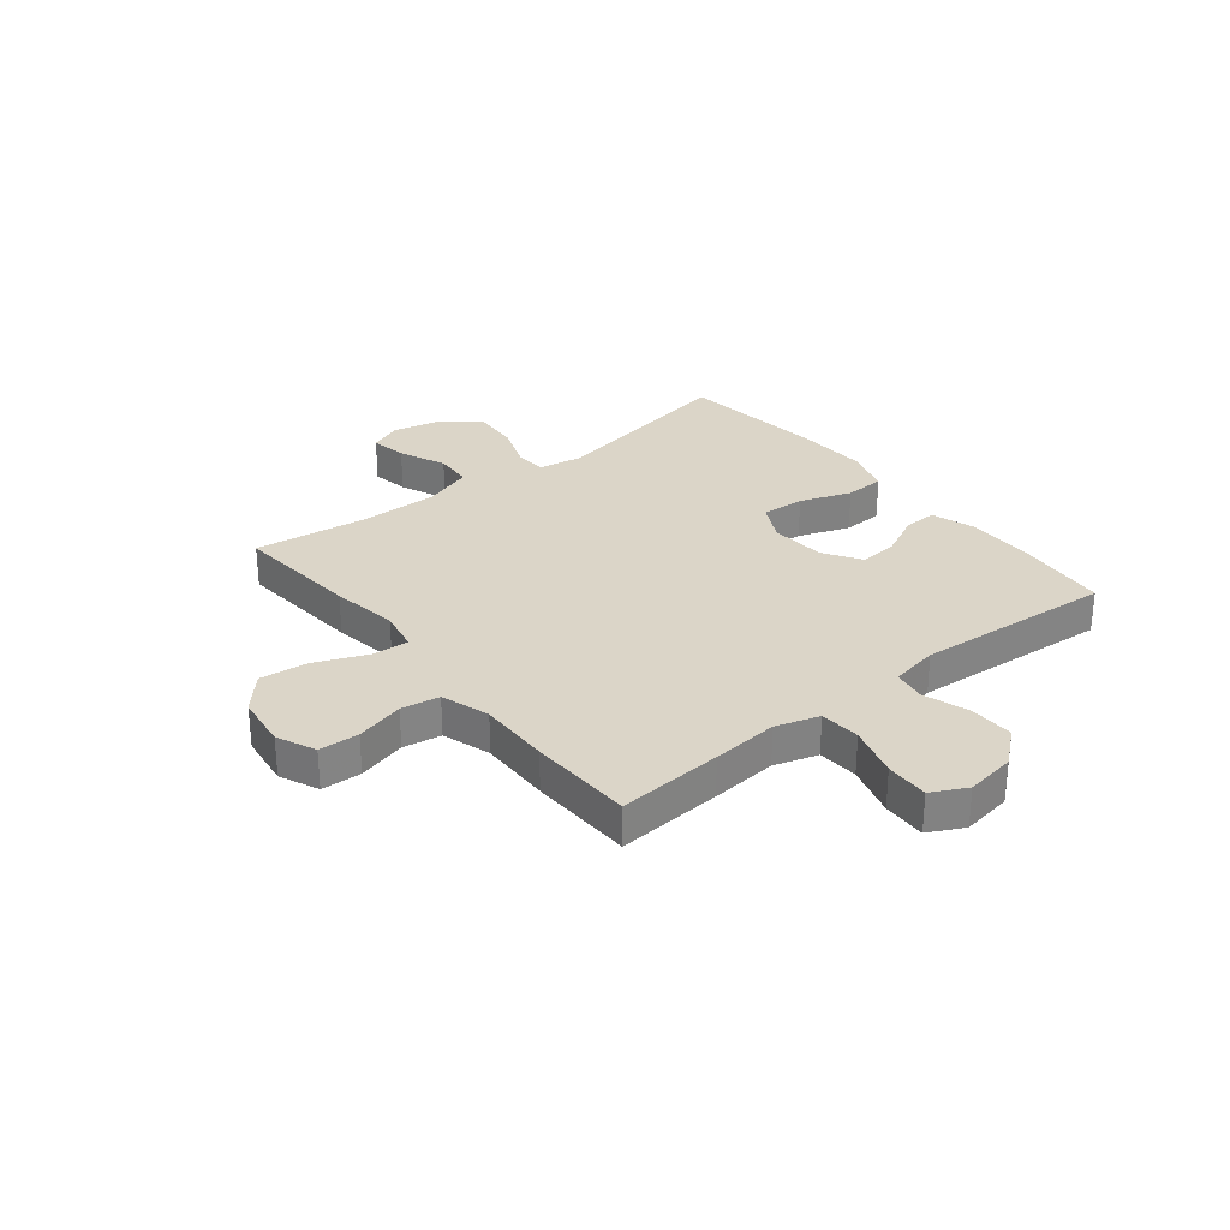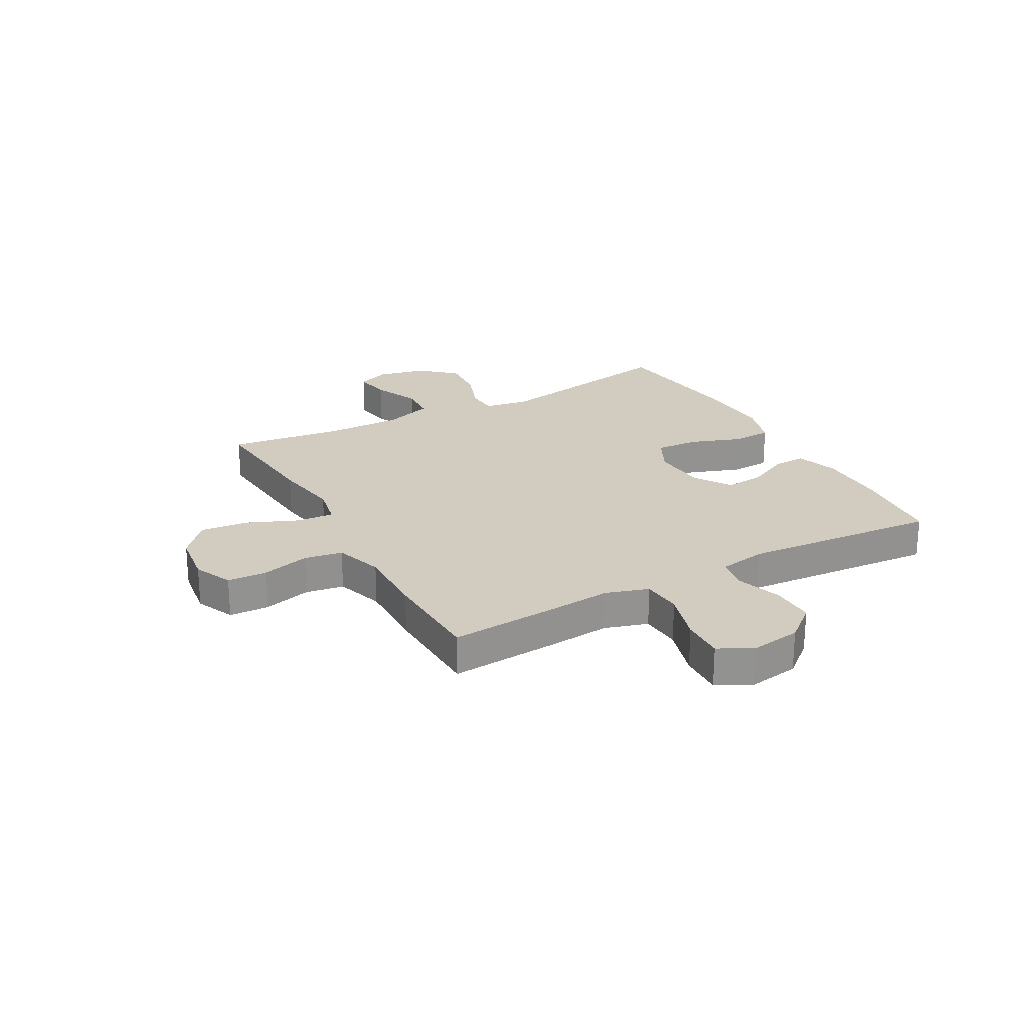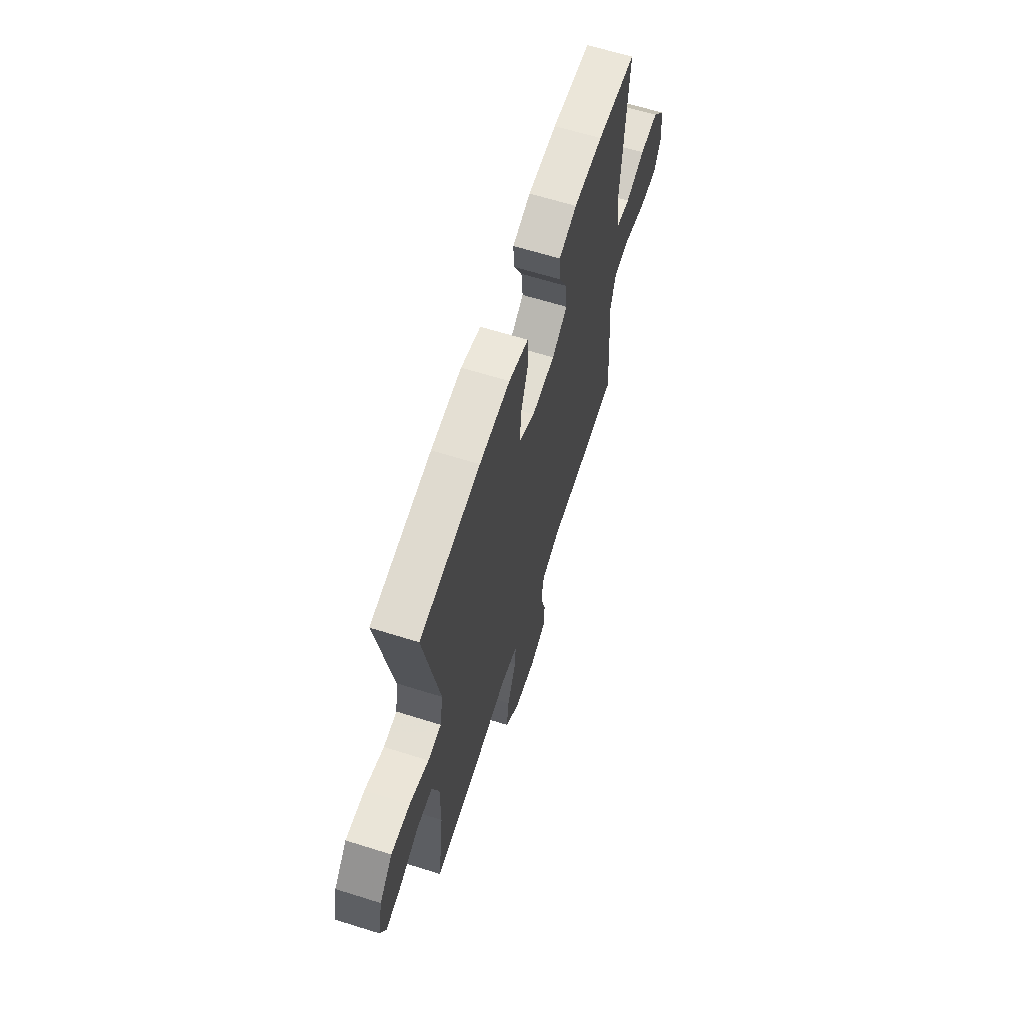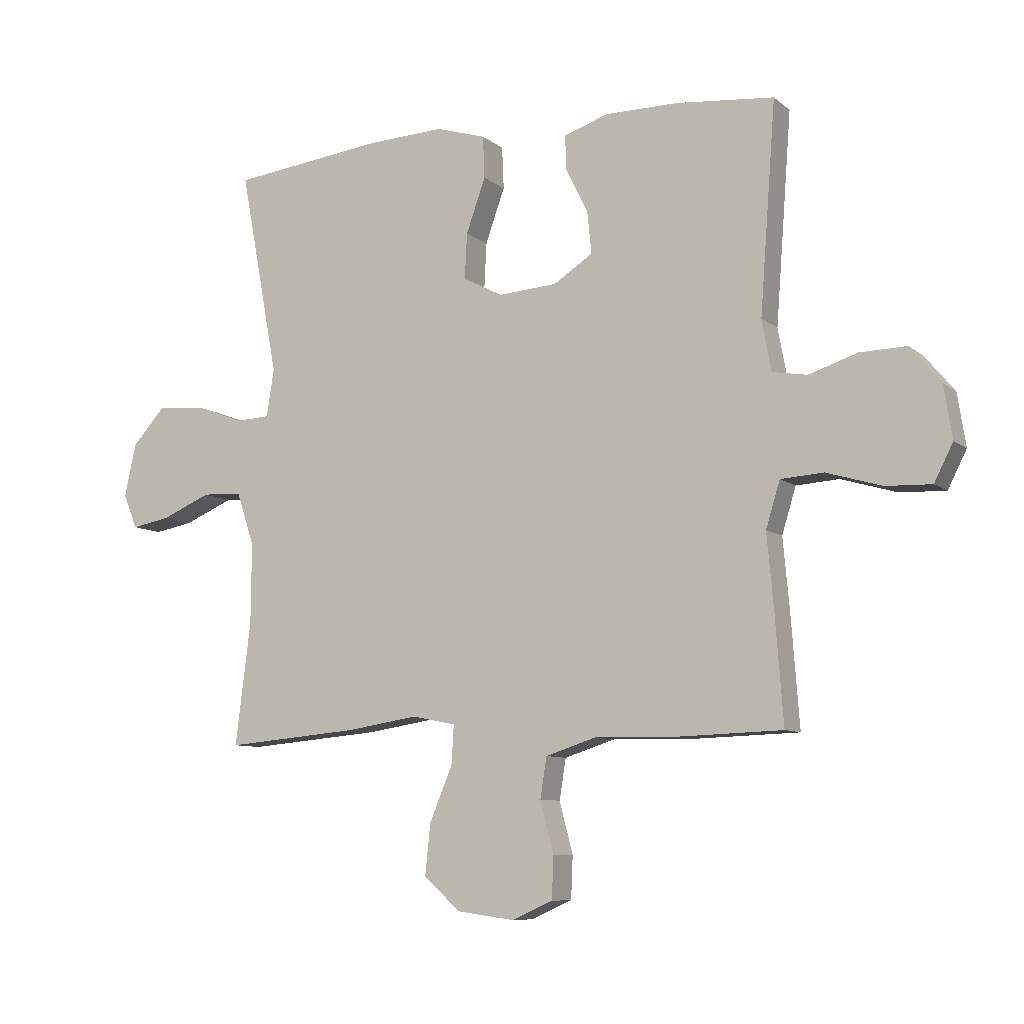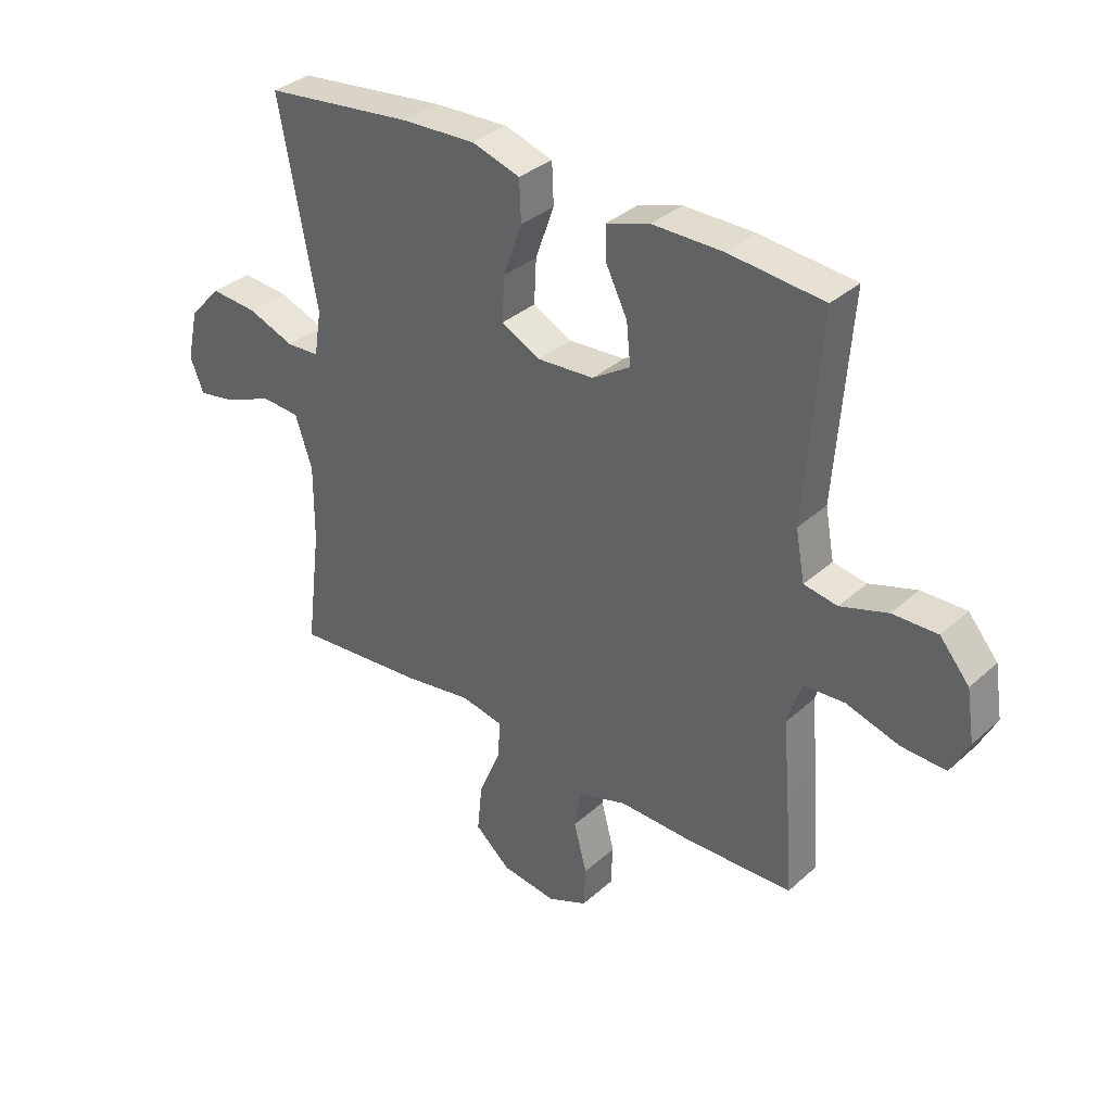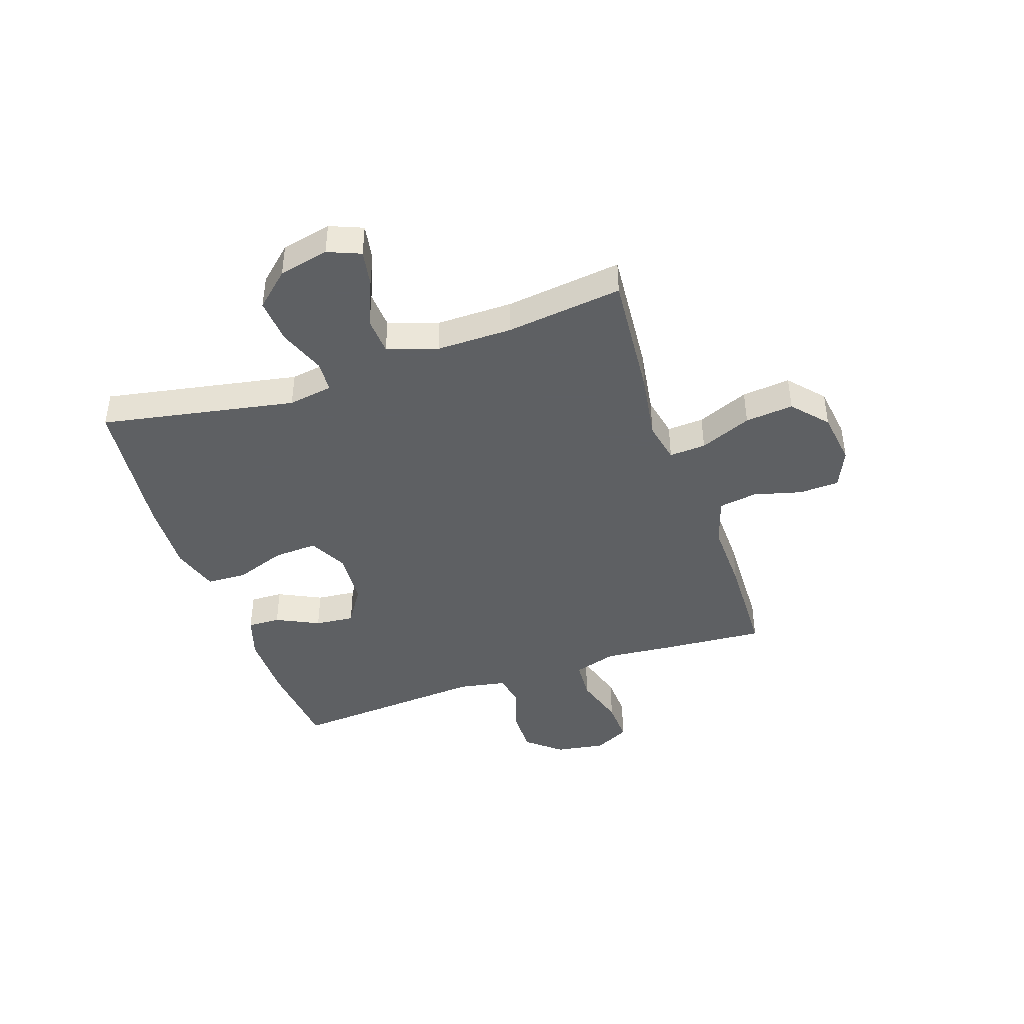
<metadata>
{"format":"obj","ext":"obj","renderer":"f3d","projection":"perspective","resolution":1024,"background":"white","views":[{"elev":29.6,"azim":-128.6,"up":"+Y"},{"elev":23.9,"azim":-118.8,"up":"+Y"},{"elev":63.7,"azim":107.6,"up":"+Z"},{"elev":-8.5,"azim":-152.7,"up":"+Z"},{"elev":34.7,"azim":-139.8,"up":"+Z"},{"elev":-42.7,"azim":108.9,"up":"+Y"}]}
</metadata>
<code>
v 0.5 0.07 0.5
v 0.434 0.07 0.15
v 0.447 0.07 0.069
v 0.505 0.07 0.066
v 0.588 0.07 0.097
v 0.67 0.07 0.103
v 0.726 0.07 0.041
v 0.746 0.07 -0.049
v 0.722 0.07 -0.108
v 0.656 0.07 -0.096
v 0.571 0.07 -0.06
v 0.503 0.07 -0.064
v 0.473 0.07 -0.154
v 0.474 0.07 -0.291
v 0.5 0.07 -0.5
v 0.27 0.07 -0.48
v 0.149 0.07 -0.461
v 0.074 0.07 -0.476
v 0.078 0.07 -0.542
v 0.117 0.07 -0.635
v 0.126 0.07 -0.722
v 0.063 0.07 -0.777
v -0.034 0.07 -0.79
v -0.104 0.07 -0.759
v -0.107 0.07 -0.687
v -0.084 0.07 -0.6
v -0.095 0.07 -0.531
v -0.182 0.07 -0.503
v -0.312 0.07 -0.506
v -0.5 0.07 -0.5
v -0.486 0.07 -0.311
v -0.475 0.07 -0.191
v -0.499 0.07 -0.113
v -0.572 0.07 -0.108
v -0.666 0.07 -0.136
v -0.744 0.07 -0.139
v -0.776 0.07 -0.076
v -0.762 0.07 0.014
v -0.71 0.07 0.076
v -0.631 0.07 0.074
v -0.548 0.07 0.047
v -0.489 0.07 0.057
v -0.473 0.07 0.144
v -0.5 0.07 0.5
v -0.333 0.07 0.516
v -0.209 0.07 0.516
v -0.132 0.07 0.491
v -0.134 0.07 0.432
v -0.172 0.07 0.355
v -0.179 0.07 0.284
v -0.112 0.07 0.241
v -0.012 0.07 0.234
v 0.056 0.07 0.269
v 0.052 0.07 0.347
v 0.019 0.07 0.439
v 0.022 0.07 0.511
v 0.107 0.07 0.537
v 0.239 0.07 0.531
v 0.5 0 0.5
v 0.434 0 0.15
v 0.447 0 0.069
v 0.505 0 0.066
v 0.588 0 0.097
v 0.67 0 0.103
v 0.726 0 0.041
v 0.746 0 -0.049
v 0.722 0 -0.108
v 0.656 0 -0.096
v 0.571 0 -0.06
v 0.503 0 -0.064
v 0.473 0 -0.154
v 0.474 0 -0.291
v 0.5 0 -0.5
v 0.27 0 -0.48
v 0.149 0 -0.461
v 0.074 0 -0.476
v 0.078 0 -0.542
v 0.117 0 -0.635
v 0.126 0 -0.722
v 0.063 0 -0.777
v -0.034 0 -0.79
v -0.104 0 -0.759
v -0.107 0 -0.687
v -0.084 0 -0.6
v -0.095 0 -0.531
v -0.182 0 -0.503
v -0.312 0 -0.506
v -0.5 0 -0.5
v -0.486 0 -0.311
v -0.475 0 -0.191
v -0.499 0 -0.113
v -0.572 0 -0.108
v -0.666 0 -0.136
v -0.744 0 -0.139
v -0.776 0 -0.076
v -0.762 0 0.014
v -0.71 0 0.076
v -0.631 0 0.074
v -0.548 0 0.047
v -0.489 0 0.057
v -0.473 0 0.144
v -0.5 0 0.5
v -0.333 0 0.516
v -0.209 0 0.516
v -0.132 0 0.491
v -0.134 0 0.432
v -0.172 0 0.355
v -0.179 0 0.284
v -0.112 0 0.241
v -0.012 0 0.234
v 0.056 0 0.269
v 0.052 0 0.347
v 0.019 0 0.439
v 0.022 0 0.511
v 0.107 0 0.537
v 0.239 0 0.531
f 58 1 2
f 57 58 2
f 56 57 2
f 55 56 2
f 54 55 2
f 53 54 2 3
f 52 53 3
f 51 52 3
f 47 48 49
f 46 47 49
f 45 46 49
f 44 45 49
f 43 44 49
f 42 43 49 50
f 39 40 41
f 38 39 41
f 37 38 41
f 36 37 41
f 35 36 41
f 34 35 41
f 33 34 41 42
f 42 50 51
f 33 42 51
f 32 33 51
f 32 51 3
f 31 32 3
f 30 31 3
f 29 30 3
f 28 29 3
f 24 25 26
f 23 24 26
f 22 23 26
f 21 22 26
f 20 21 26
f 19 20 26
f 18 19 26 27
f 14 15 16 17
f 13 14 17 18
f 28 3 4
f 27 28 4
f 18 27 4
f 13 18 4
f 12 13 4
f 8 9 10 11
f 8 11 12
f 7 8 12
f 6 7 12
f 5 6 12
f 4 5 12
f 60 59 116
f 60 116 115
f 60 115 114
f 60 114 113
f 60 113 112
f 61 60 112 111
f 61 111 110
f 61 110 109
f 107 106 105
f 107 105 104
f 107 104 103
f 107 103 102
f 107 102 101
f 108 107 101 100
f 99 98 97
f 99 97 96
f 99 96 95
f 99 95 94
f 99 94 93
f 99 93 92
f 100 99 92 91
f 109 108 100
f 109 100 91
f 109 91 90
f 61 109 90
f 61 90 89
f 61 89 88
f 61 88 87
f 61 87 86
f 84 83 82
f 84 82 81
f 84 81 80
f 84 80 79
f 84 79 78
f 84 78 77
f 85 84 77 76
f 75 74 73 72
f 76 75 72 71
f 62 61 86
f 62 86 85
f 62 85 76
f 62 76 71
f 62 71 70
f 69 68 67 66
f 70 69 66
f 70 66 65
f 70 65 64
f 70 64 63
f 70 63 62
f 1 59 60 2
f 2 60 61 3
f 3 61 62 4
f 4 62 63 5
f 5 63 64 6
f 6 64 65 7
f 7 65 66 8
f 8 66 67 9
f 9 67 68 10
f 10 68 69 11
f 11 69 70 12
f 12 70 71 13
f 13 71 72 14
f 14 72 73 15
f 15 73 74 16
f 16 74 75 17
f 17 75 76 18
f 18 76 77 19
f 19 77 78 20
f 20 78 79 21
f 21 79 80 22
f 22 80 81 23
f 23 81 82 24
f 24 82 83 25
f 25 83 84 26
f 26 84 85 27
f 27 85 86 28
f 28 86 87 29
f 29 87 88 30
f 30 88 89 31
f 31 89 90 32
f 32 90 91 33
f 33 91 92 34
f 34 92 93 35
f 35 93 94 36
f 36 94 95 37
f 37 95 96 38
f 38 96 97 39
f 39 97 98 40
f 40 98 99 41
f 41 99 100 42
f 42 100 101 43
f 43 101 102 44
f 44 102 103 45
f 45 103 104 46
f 46 104 105 47
f 47 105 106 48
f 48 106 107 49
f 49 107 108 50
f 50 108 109 51
f 51 109 110 52
f 52 110 111 53
f 53 111 112 54
f 54 112 113 55
f 55 113 114 56
f 56 114 115 57
f 57 115 116 58
f 58 116 59 1

</code>
